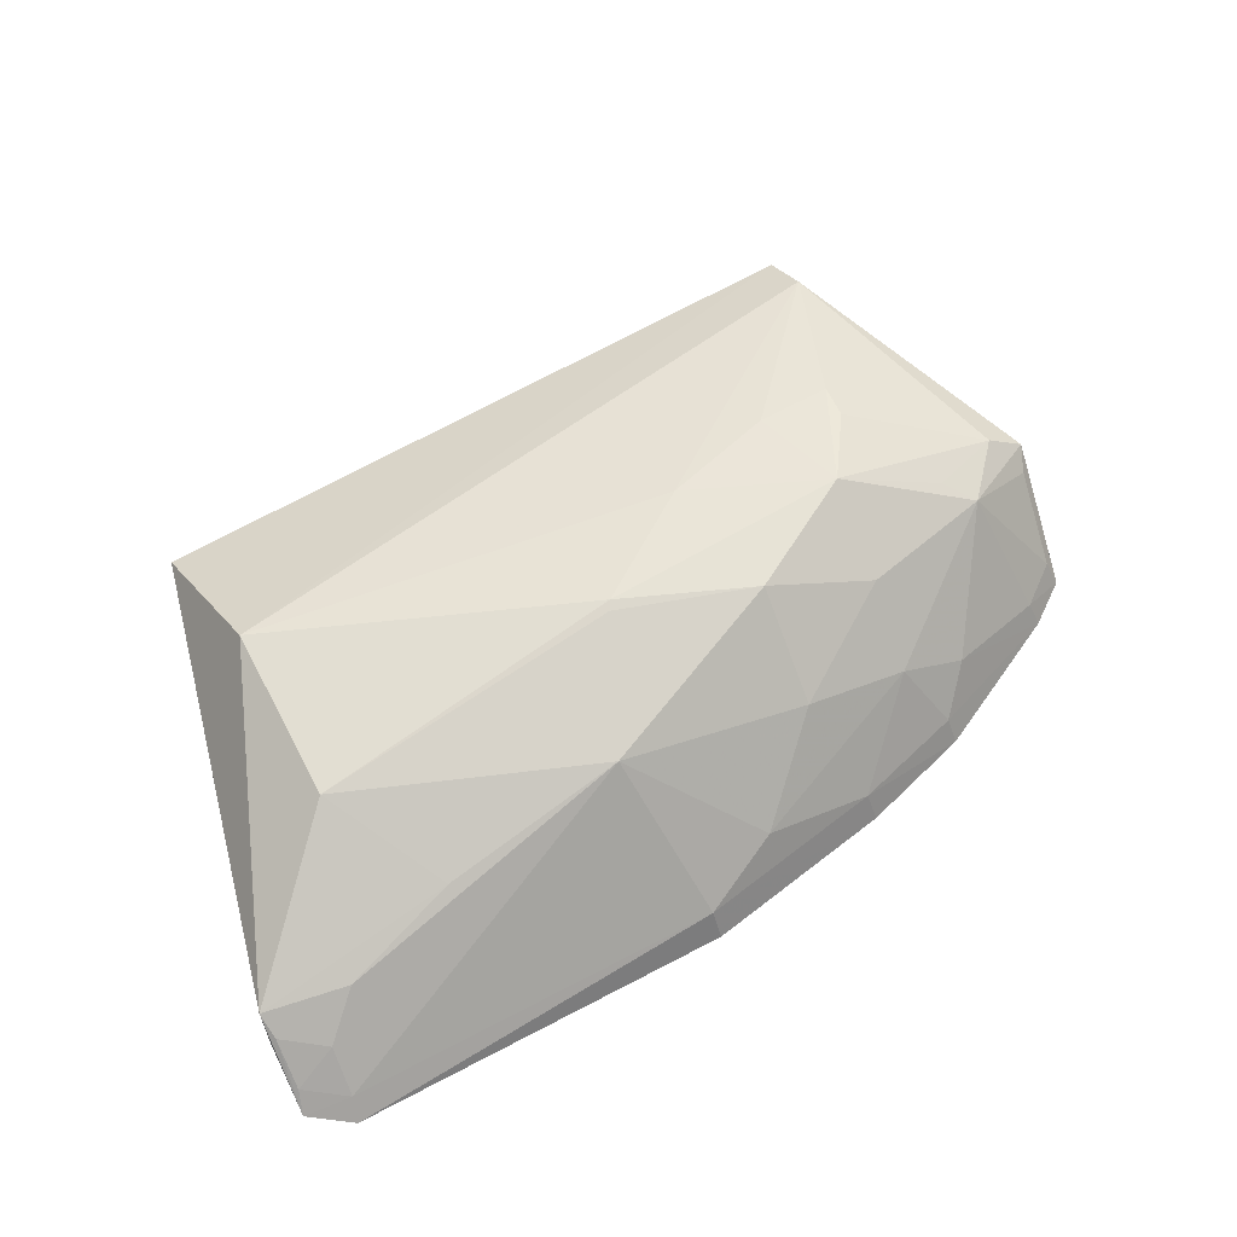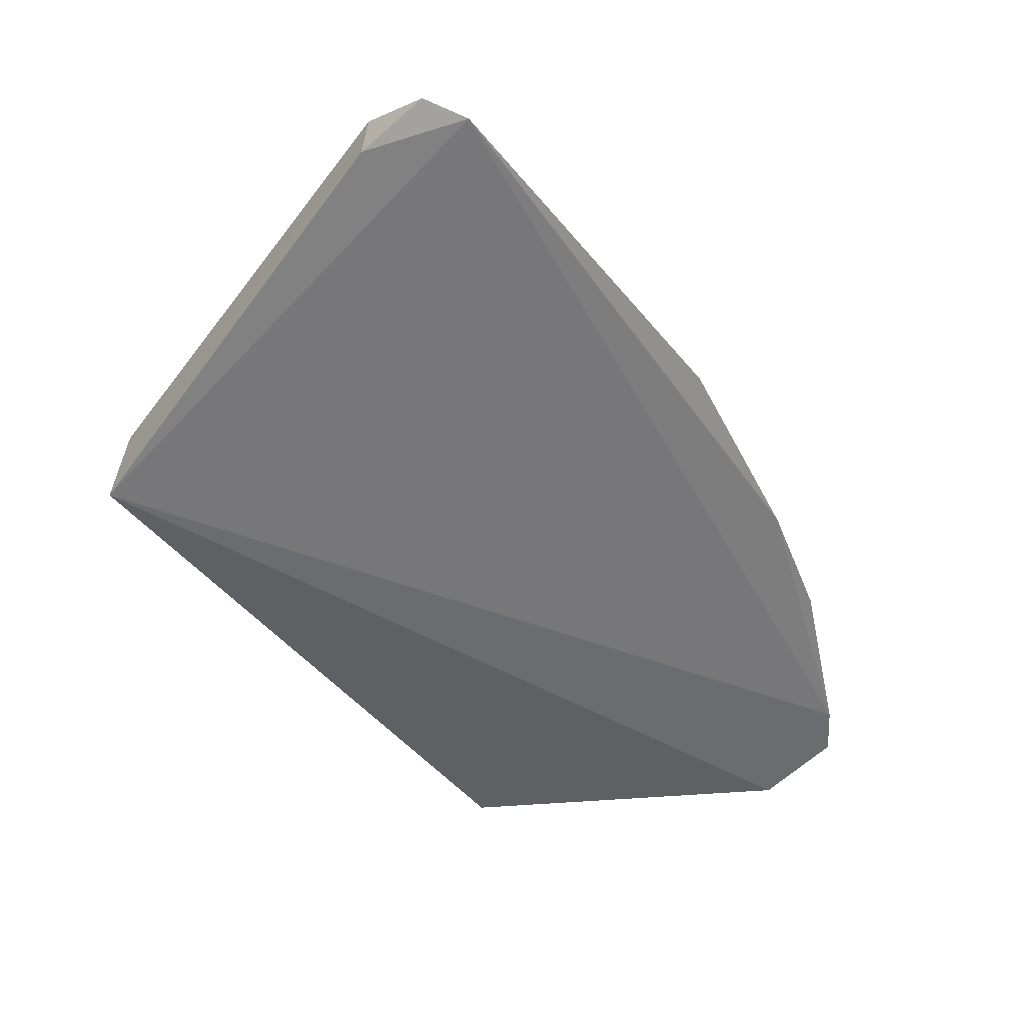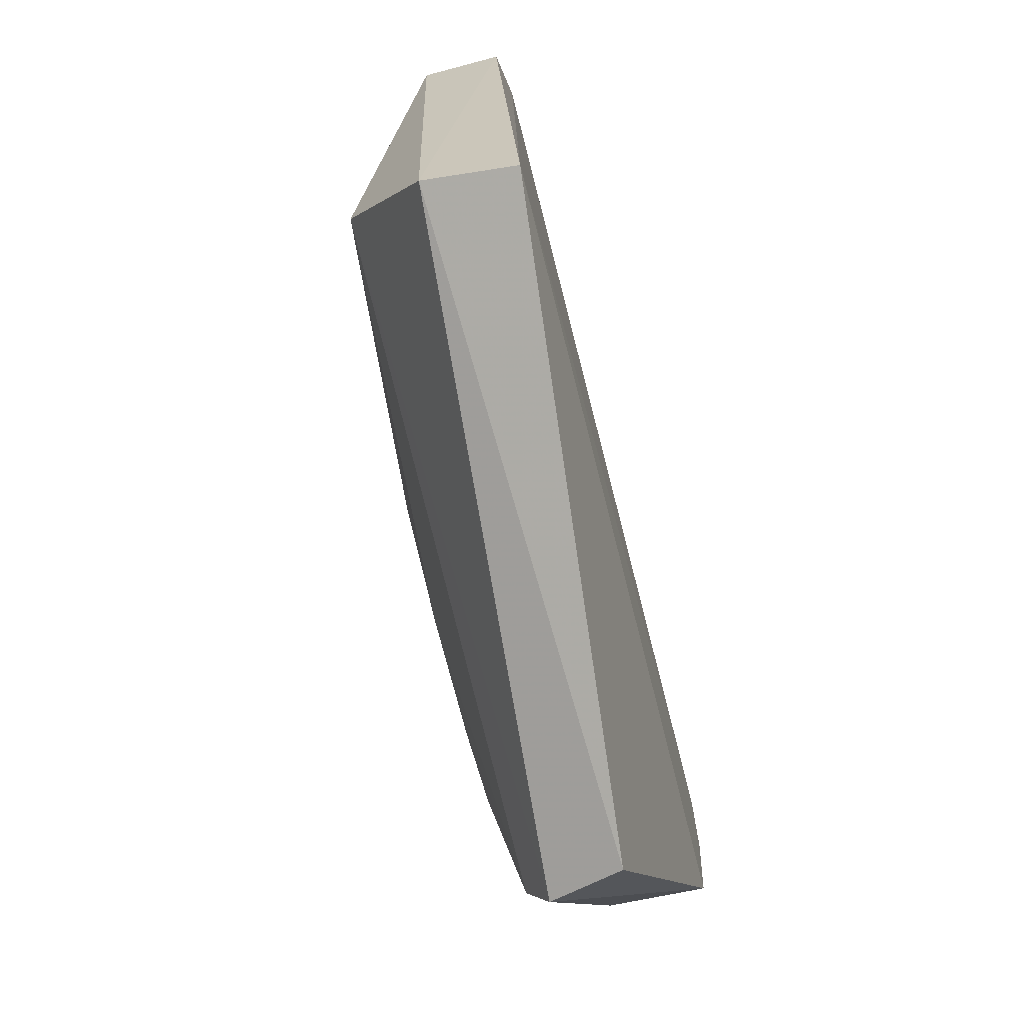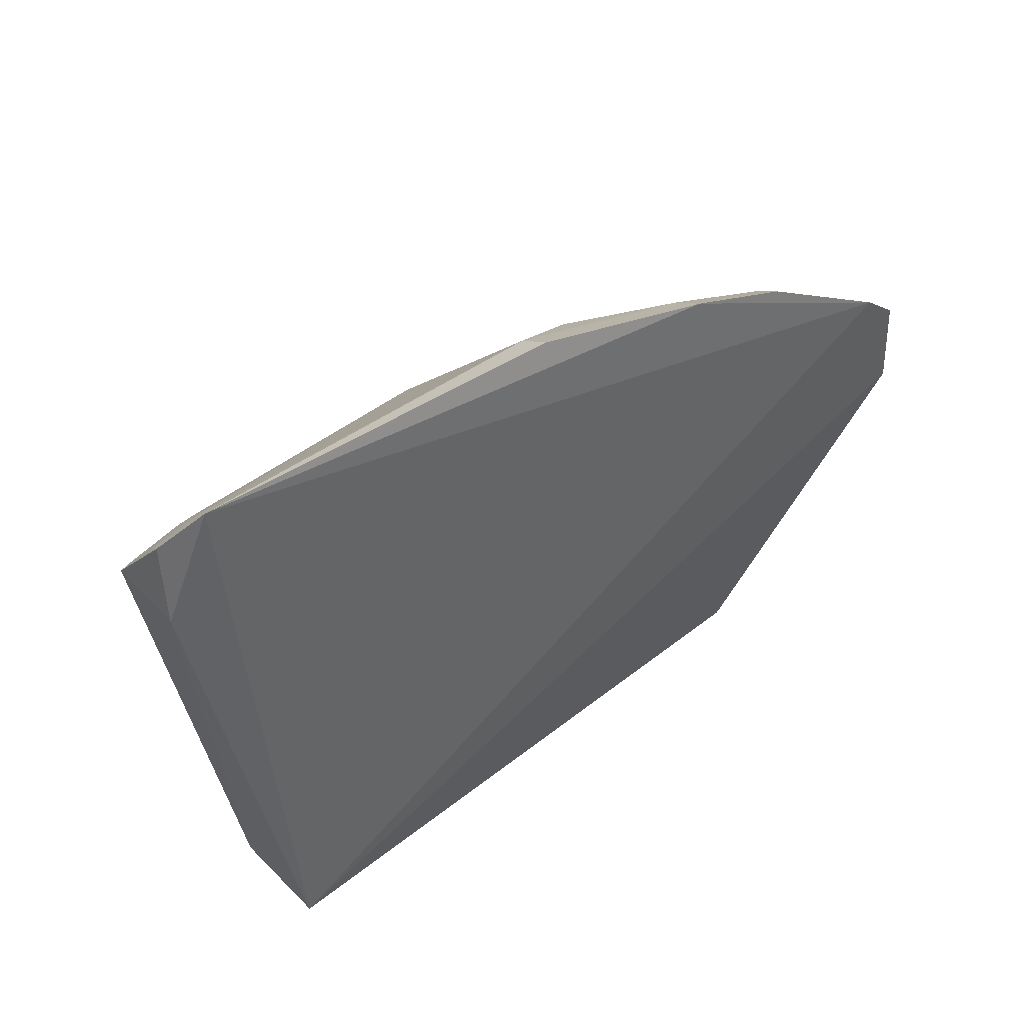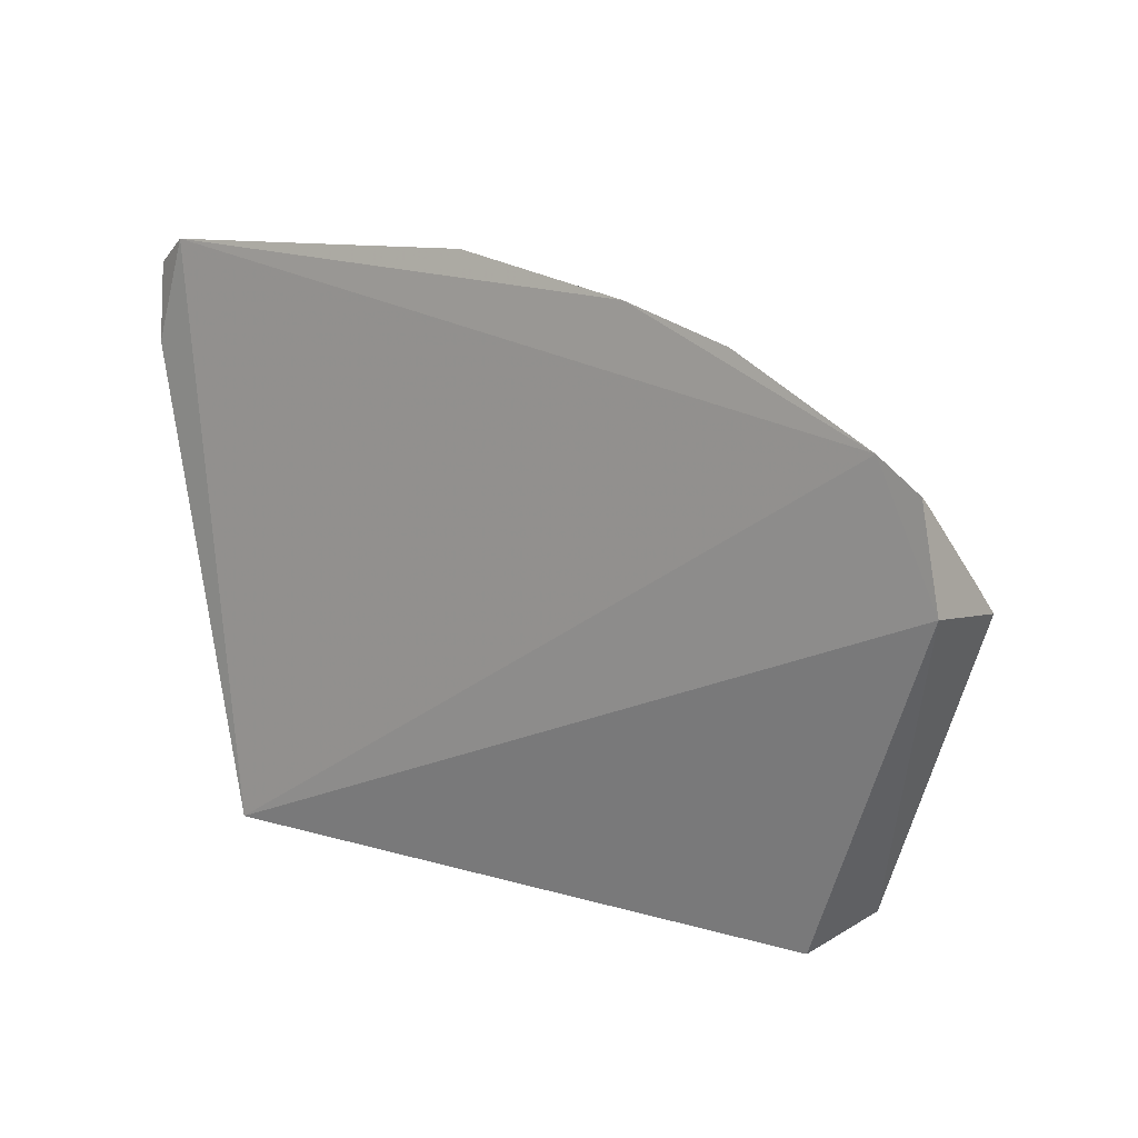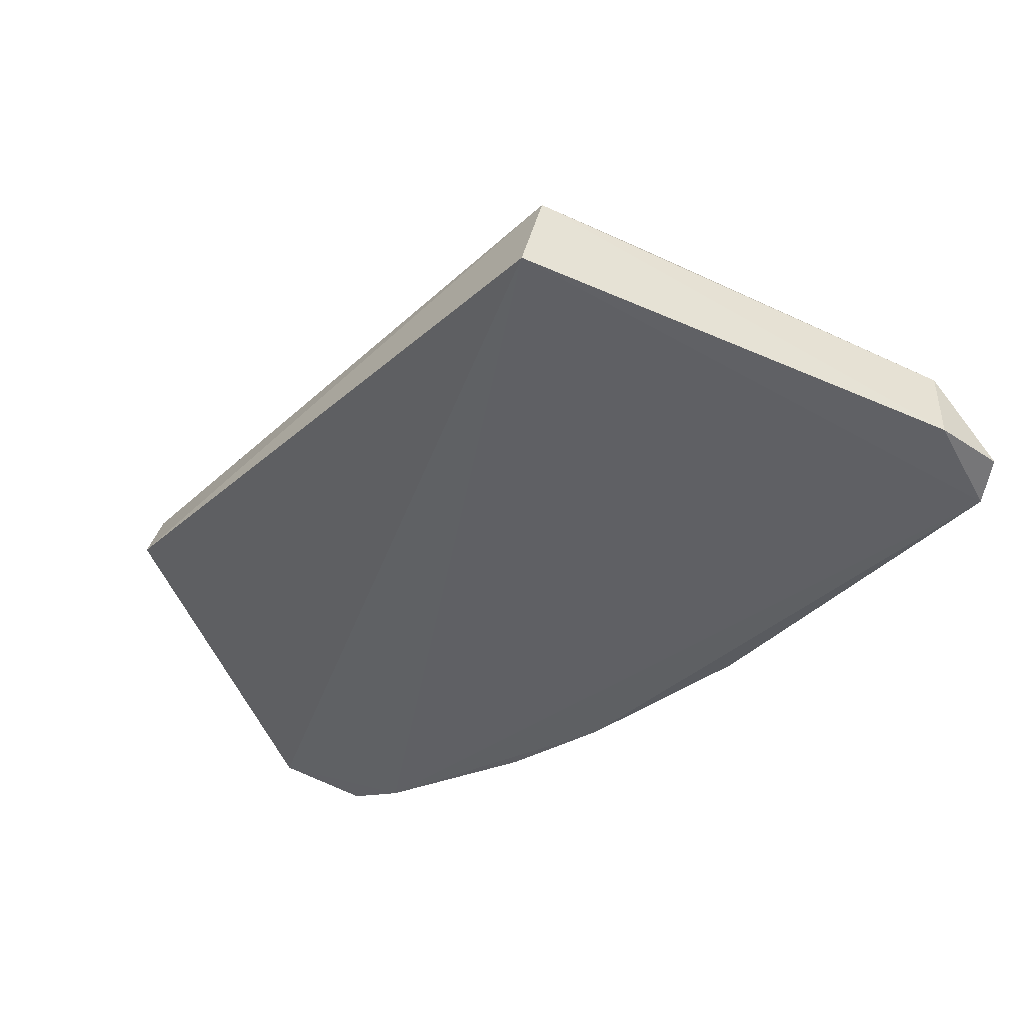
<metadata>
{"format":"obj","ext":"obj","renderer":"f3d","projection":"perspective","resolution":1024,"background":"white","views":[{"elev":59.9,"azim":153.2,"up":"+Z"},{"elev":-57.9,"azim":130.9,"up":"+Z"},{"elev":-79.1,"azim":104.6,"up":"+Y"},{"elev":41.4,"azim":140.4,"up":"+Y"},{"elev":8.4,"azim":-139.8,"up":"+Y"},{"elev":-44.4,"azim":50.5,"up":"+Z"}]}
</metadata>
<code>
v 0.02972 0.2464 0.1459
v 0.06849 0.4267 0.1092
v -0.1009 0.361 0.1913
v -0.09414 0.4641 0.1097
v 0.02624 0.2389 0.1103
v 0.03604 0.4334 0.1428
v -0.2695 0.4028 0.1072
v 0.0522 0.4673 0.1064
v -0.07853 0.4118 0.1737
v 0.06846 0.4277 0.1402
v -0.2355 0.2375 0.1671
v -0.1694 0.4477 0.1079
v -0.2517 0.3708 0.1646
v -0.09326 0.4587 0.1215
v 0.05039 0.4603 0.1145
v 0.06854 0.458 0.1113
v 0.02114 0.3071 0.1777
v 0.01993 0.3774 0.1755
v -0.2264 0.2275 0.1375
v -0.1531 0.38 0.1898
v -0.2868 0.3494 0.1515
v -0.2239 0.4137 0.1318
v 0.05023 0.4459 0.1291
v -0.237 0.256 0.1762
v -0.09883 0.3646 0.1904
v -0.007881 0.4205 0.1577
v -0.2906 0.3529 0.1114
v -0.1536 0.4161 0.1596
v -0.2818 0.3862 0.119
v -0.2127 0.4335 0.1083
v 0.06645 0.4512 0.1192
v -0.1432 0.3294 0.1895
v -0.1984 0.3526 0.1915
v -0.1233 0.4449 0.1337
v -0.1961 0.4144 0.1468
v -0.1967 0.3878 0.1726
v -0.2826 0.359 0.1471
v -0.2854 0.3906 0.1086
v -0.2664 0.3985 0.1175
v -0.2109 0.4285 0.1189
v 0.06669 0.4361 0.1335
v -0.2709 0.3483 0.1633
v -0.2167 0.3124 0.1864
v -0.1673 0.4426 0.1196
v -0.2404 0.3616 0.1719
v -0.1875 0.3145 0.1873
v -0.2158 0.3257 0.1873
f 5 2 1
f 8 2 5
f 8 5 7
f 10 1 2
f 12 8 7
f 12 4 8
f 14 8 4
f 14 4 12
f 15 14 9
f 15 8 14
f 16 10 2
f 16 2 8
f 16 8 15
f 17 1 10
f 17 11 1
f 18 17 10
f 18 3 17
f 19 5 1
f 19 1 11
f 23 15 9
f 23 9 6
f 24 11 17
f 24 21 11
f 25 18 9
f 25 3 18
f 25 20 3
f 25 9 20
f 26 18 10
f 26 10 6
f 26 6 9
f 26 9 18
f 27 7 5
f 27 5 19
f 27 19 11
f 27 11 21
f 28 20 9
f 30 12 7
f 31 16 15
f 31 15 23
f 32 24 17
f 32 17 3
f 33 32 3
f 33 3 20
f 34 28 9
f 34 9 14
f 35 22 13
f 35 28 34
f 36 20 28
f 36 33 20
f 36 13 33
f 36 35 13
f 36 28 35
f 37 29 21
f 37 21 13
f 37 13 29
f 38 27 21
f 38 21 29
f 38 7 27
f 39 22 7
f 39 38 29
f 39 7 38
f 39 29 13
f 39 13 22
f 40 30 7
f 40 7 22
f 40 22 35
f 41 31 23
f 41 10 16
f 41 16 31
f 41 23 6
f 41 6 10
f 42 13 21
f 42 21 24
f 44 34 14
f 44 14 12
f 44 12 30
f 44 30 40
f 44 40 35
f 44 35 34
f 45 42 33
f 45 33 13
f 45 13 42
f 46 43 24
f 46 24 32
f 46 32 33
f 46 33 43
f 47 42 24
f 47 24 43
f 47 43 33
f 47 33 42

</code>
